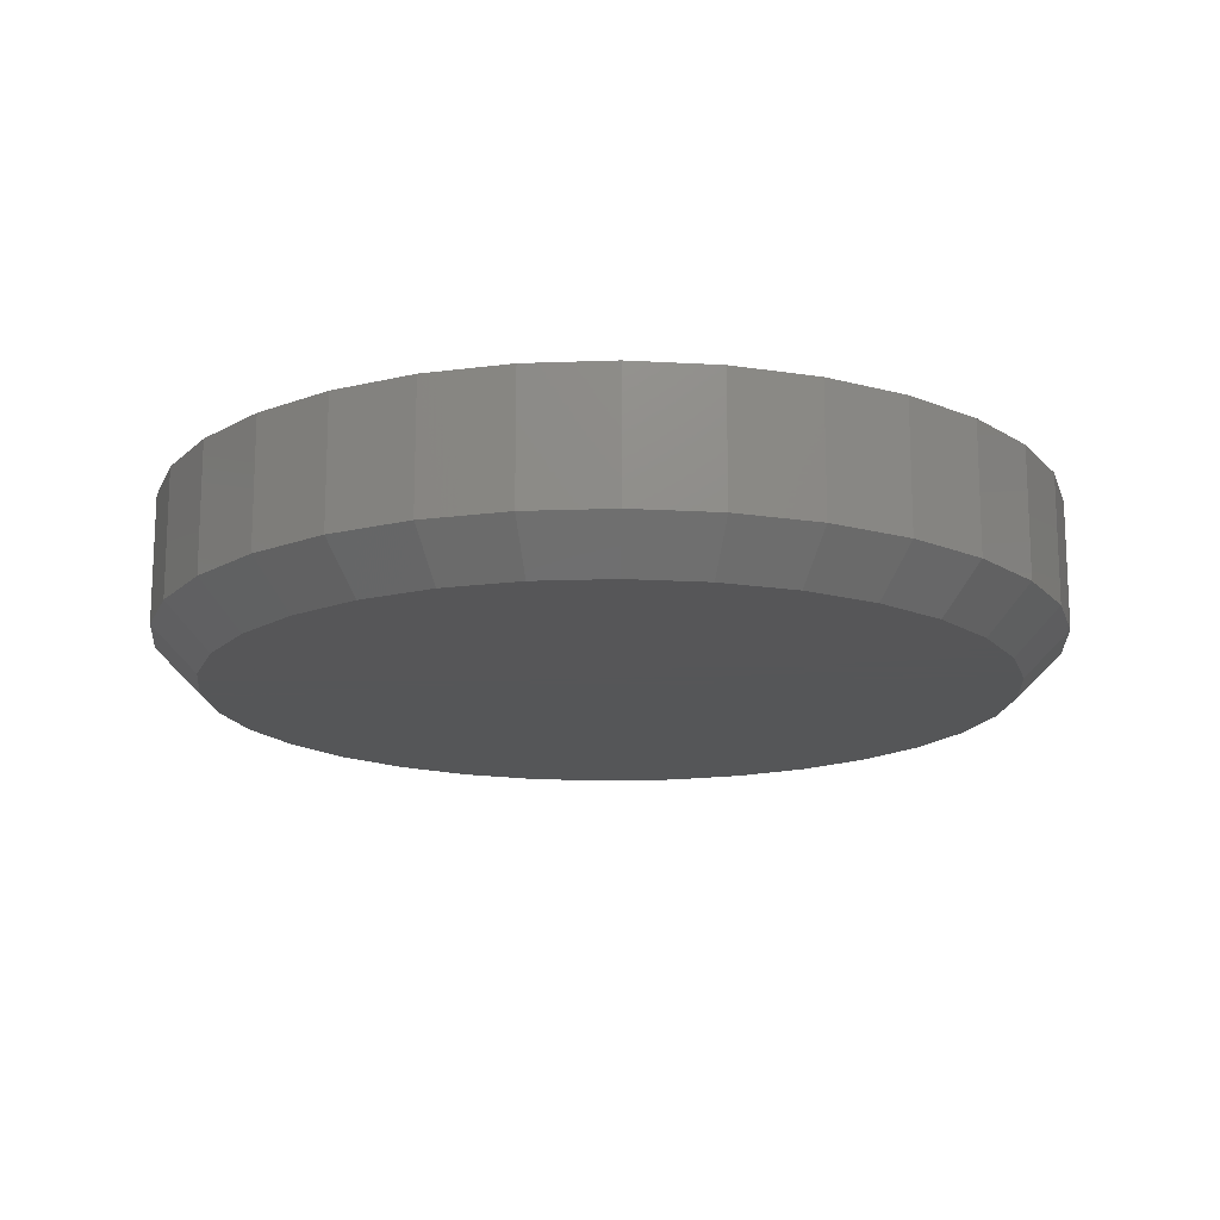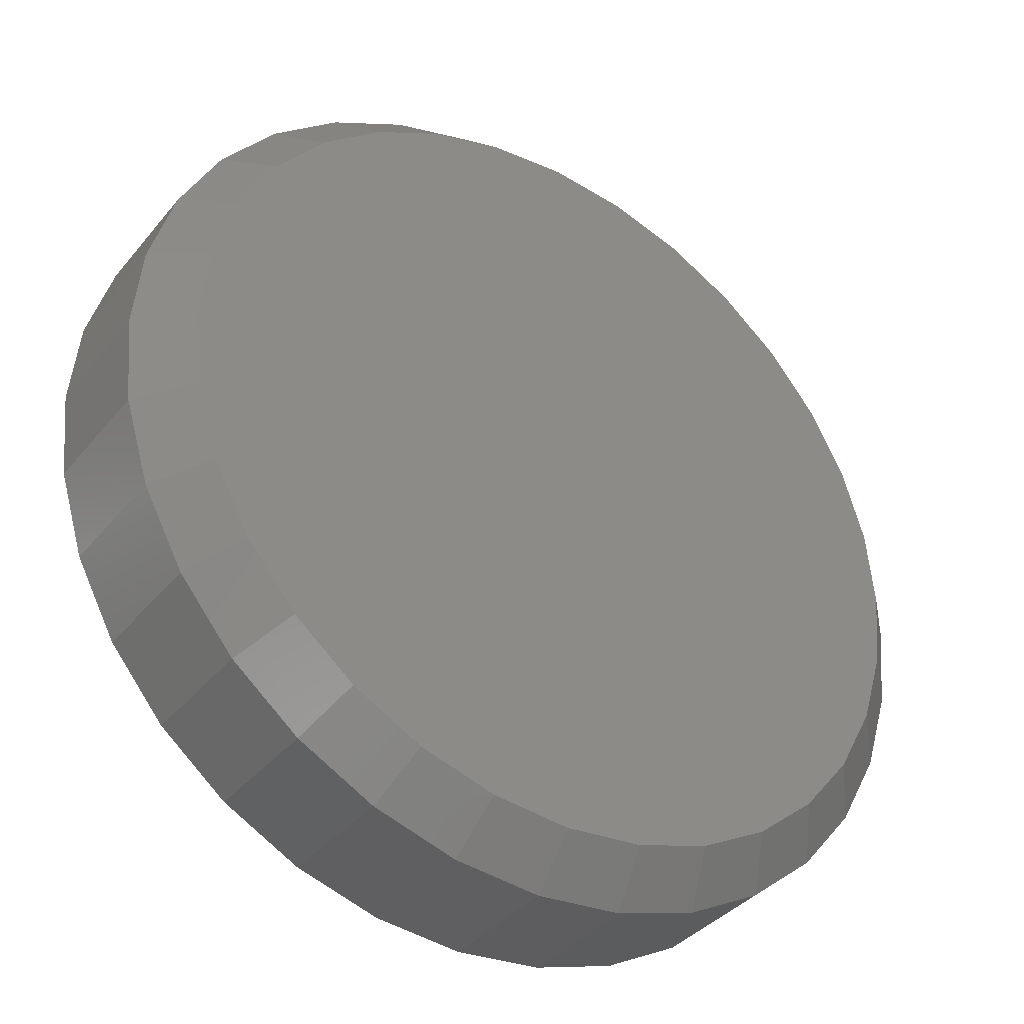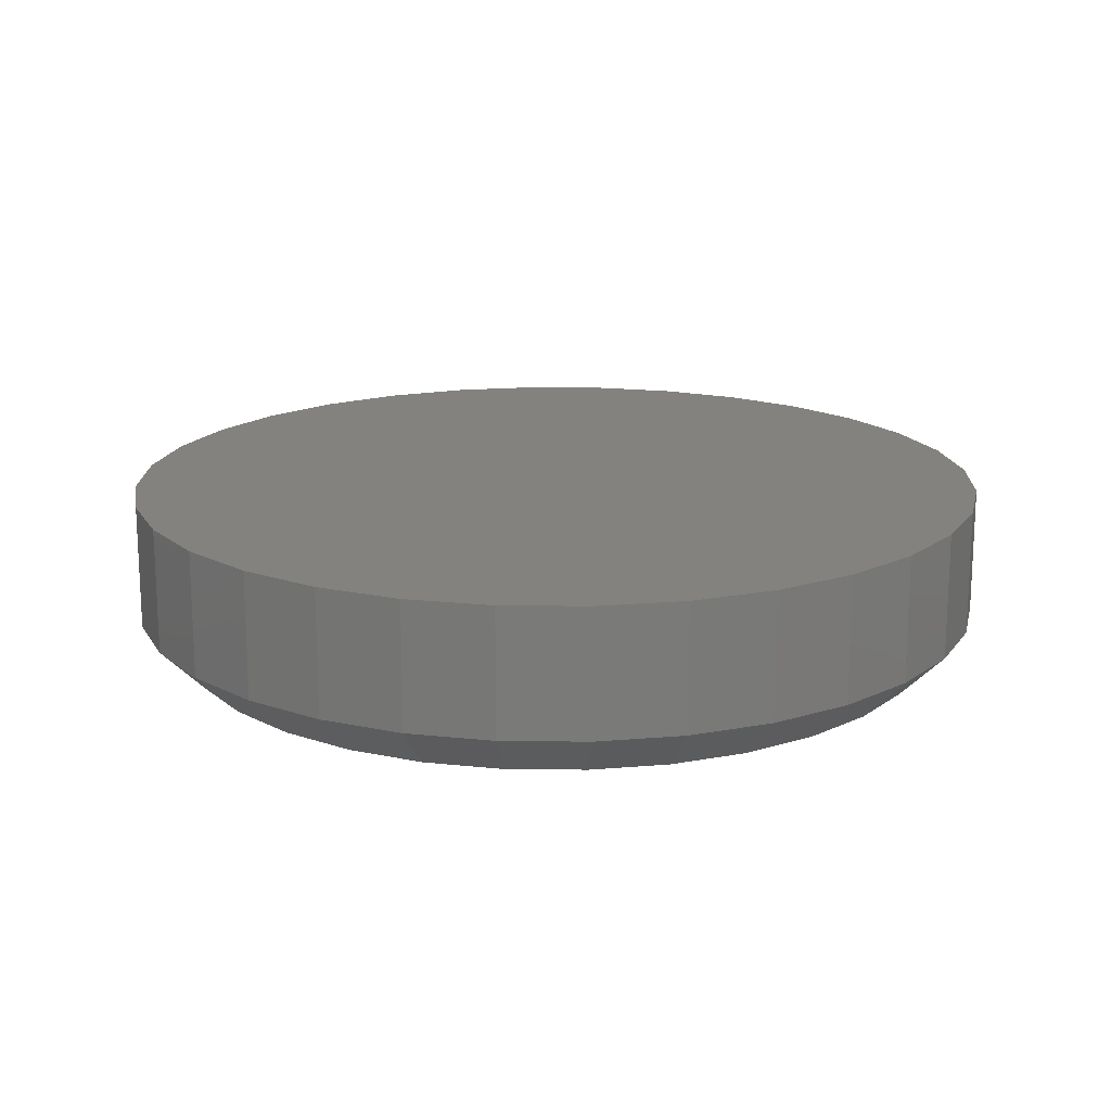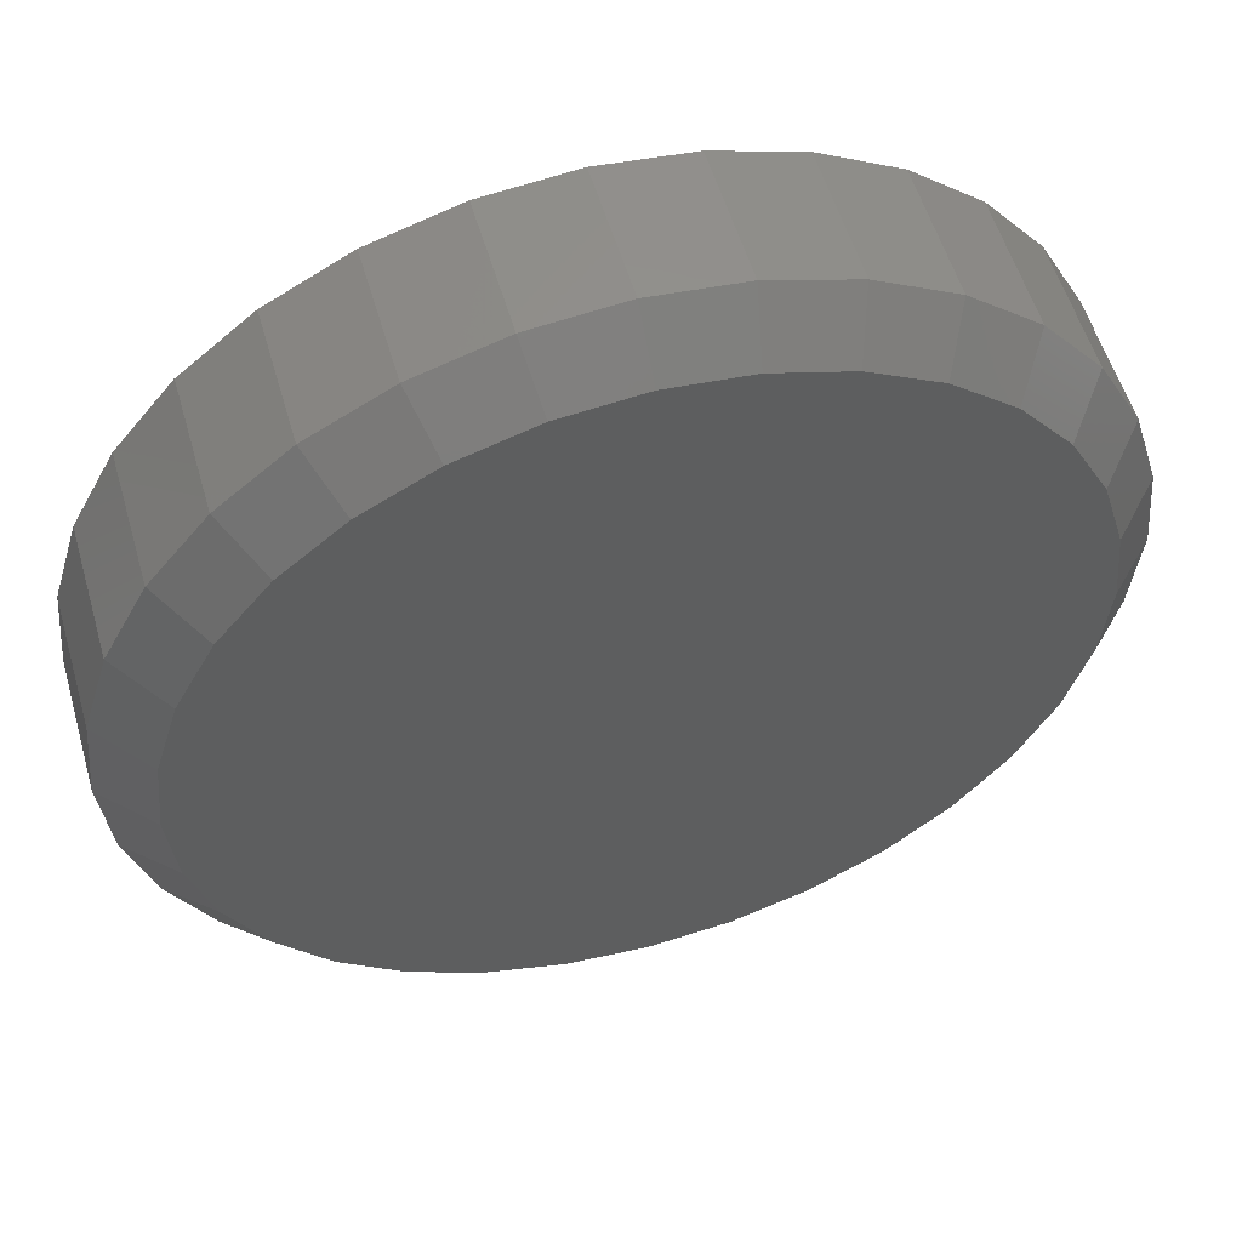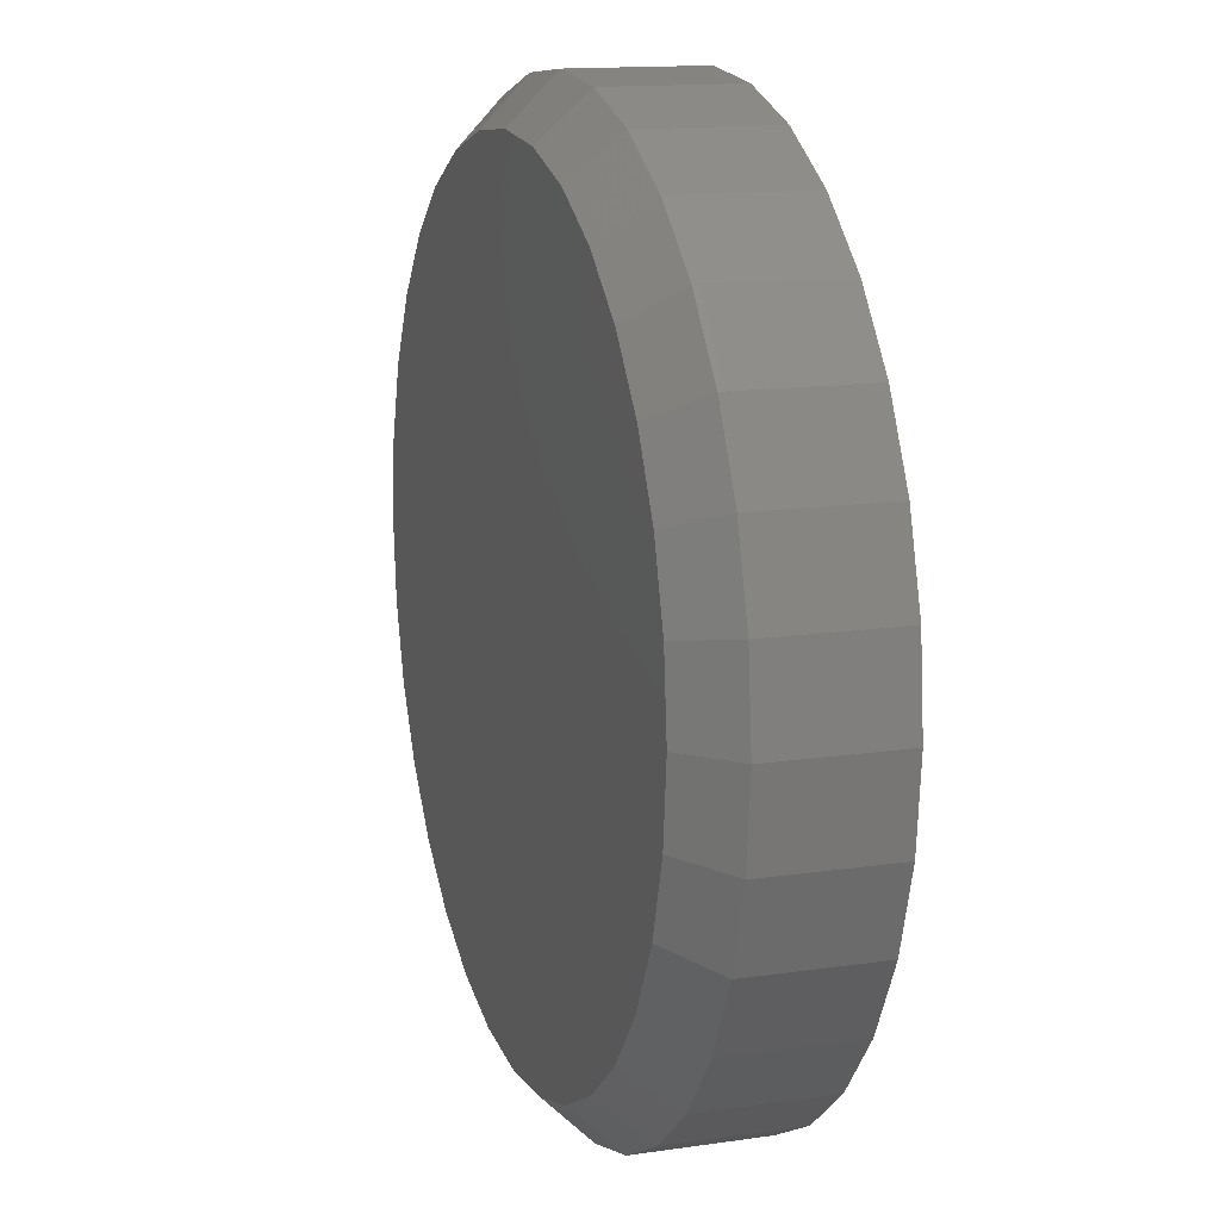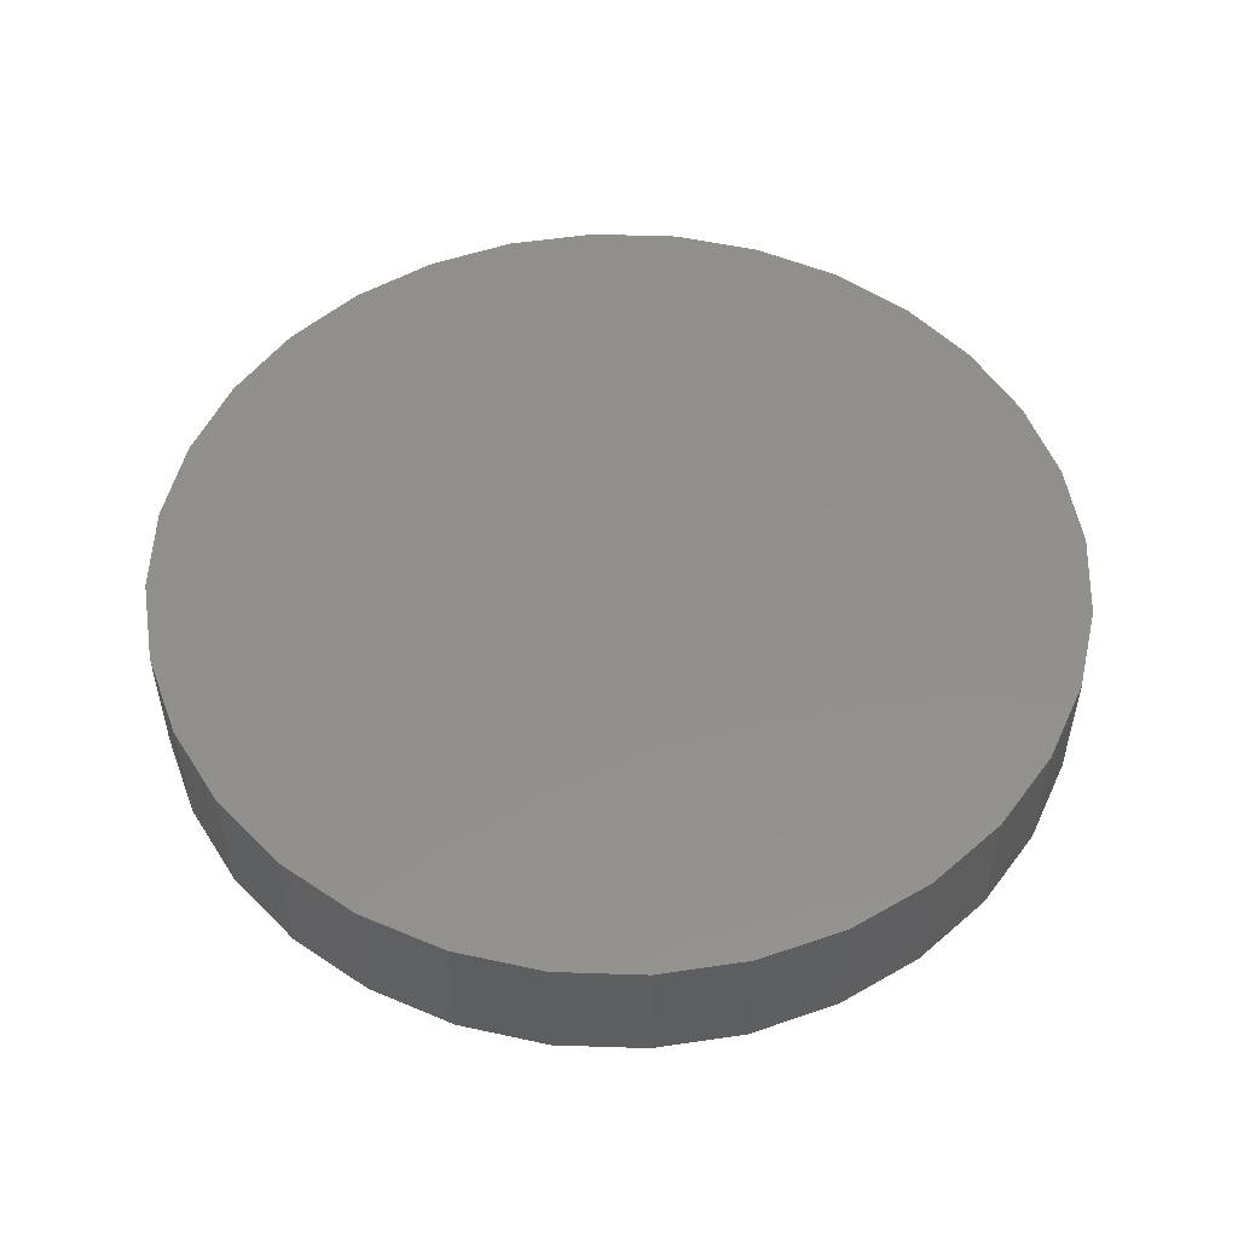
<metadata>
{"format":"stl","ext":"stl","renderer":"f3d","projection":"perspective","resolution":1024,"background":"white","views":[{"elev":-15.9,"azim":-12.5,"up":"+Z"},{"elev":-37.0,"azim":145.8,"up":"+Y"},{"elev":16.8,"azim":-60.6,"up":"+Z"},{"elev":55.1,"azim":163.9,"up":"+Y"},{"elev":14.1,"azim":-107.9,"up":"+Y"},{"elev":52.3,"azim":-127.3,"up":"+Z"}]}
</metadata>
<code>
# stl→obj: 96 verts, 188 faces
v 0.007895 0.3399 0
v 0.0742 0.3334 0
v -0.05841 0.3334 0
v 0.007895 -0.3399 0
v -0.05841 -0.3334 0
v 0.0742 -0.3334 0
v -0.1222 -0.314 0
v 0.138 -0.314 0
v -0.1809 -0.2826 0
v 0.1967 -0.2826 0
v -0.2324 -0.2403 0
v 0.2482 -0.2403 0
v -0.2747 -0.1888 0
v 0.2905 -0.1888 0
v -0.3061 -0.1301 0
v 0.3219 -0.1301 0
v -0.3255 -0.06631 0
v 0.3412 -0.06631 0
v -0.332 -1.245e-16 0
v 0.3478 -9.848e-17 0
v -0.3255 0.06631 0
v 0.3412 0.06631 0
v -0.3061 0.1301 0
v 0.3219 0.1301 0
v -0.2747 0.1888 0
v 0.2905 0.1888 0
v -0.2324 0.2403 0
v 0.2482 0.2403 0
v -0.1809 0.2826 0
v 0.1967 0.2826 0
v -0.1222 0.314 0
v 0.138 0.314 0
v 0.3868 -4.294e-16 0.03906
v 0.3868 0 0.1484
v 0.3796 -0.07393 0.03906
v 0.3796 -0.07393 0.1484
v 0.358 -0.145 0.03906
v 0.358 -0.145 0.1484
v 0.323 -0.2105 0.03906
v 0.323 -0.2105 0.1484
v 0.2759 -0.268 0.03906
v 0.2759 -0.268 0.1484
v 0.2184 -0.3151 0.03906
v 0.2184 -0.3151 0.1484
v 0.1529 -0.3501 0.03906
v 0.1529 -0.3501 0.1484
v 0.08182 -0.3717 0.03906
v 0.08182 -0.3717 0.1484
v 0.007895 -0.3789 0.03906
v 0.007895 -0.3789 0.1484
v -0.06603 -0.3717 0.03906
v -0.06603 -0.3717 0.1484
v -0.1371 -0.3501 0.03906
v -0.1371 -0.3501 0.1484
v -0.2026 -0.3151 0.03906
v -0.2026 -0.3151 0.1484
v -0.2601 -0.268 0.03906
v -0.2601 -0.268 0.1484
v -0.3072 -0.2105 0.03906
v -0.3072 -0.2105 0.1484
v -0.3422 -0.145 0.03906
v -0.3422 -0.145 0.1484
v -0.3638 -0.07393 0.03906
v -0.3638 -0.07393 0.1484
v -0.3711 4.641e-17 0.03906
v -0.3711 4.641e-17 0.1484
v -0.3638 0.07393 0.03906
v -0.3638 0.07393 0.1484
v -0.3422 0.145 0.03906
v -0.3422 0.145 0.1484
v -0.3072 0.2105 0.03906
v -0.3072 0.2105 0.1484
v -0.2601 0.268 0.03906
v -0.2601 0.268 0.1484
v -0.2026 0.3151 0.03906
v -0.2026 0.3151 0.1484
v -0.1371 0.3501 0.03906
v -0.1371 0.3501 0.1484
v -0.06603 0.3717 0.03906
v -0.06603 0.3717 0.1484
v 0.007895 0.3789 0.03906
v 0.007895 0.3789 0.1484
v 0.08182 0.3717 0.03906
v 0.08182 0.3717 0.1484
v 0.1529 0.3501 0.03906
v 0.1529 0.3501 0.1484
v 0.2184 0.3151 0.03906
v 0.2184 0.3151 0.1484
v 0.2759 0.268 0.03906
v 0.2759 0.268 0.1484
v 0.323 0.2105 0.03906
v 0.323 0.2105 0.1484
v 0.358 0.145 0.03906
v 0.358 0.145 0.1484
v 0.3796 0.07393 0.03906
v 0.3796 0.07393 0.1484
f 1 2 3
f 4 5 6
f 6 5 7
f 6 7 8
f 8 7 9
f 8 9 10
f 10 9 11
f 10 11 12
f 12 11 13
f 12 13 14
f 14 13 15
f 14 15 16
f 16 15 17
f 16 17 18
f 18 17 19
f 18 19 20
f 20 19 21
f 20 21 22
f 22 21 23
f 22 23 24
f 24 23 25
f 24 25 26
f 26 25 27
f 26 27 28
f 28 27 29
f 28 29 30
f 30 29 31
f 30 31 32
f 32 31 3
f 32 3 2
f 33 34 35
f 35 34 36
f 35 36 37
f 37 36 38
f 37 38 39
f 39 38 40
f 39 40 41
f 41 40 42
f 41 42 43
f 43 42 44
f 43 44 45
f 45 44 46
f 45 46 47
f 47 46 48
f 47 48 49
f 49 48 50
f 49 50 51
f 51 50 52
f 51 52 53
f 53 52 54
f 53 54 55
f 55 54 56
f 55 56 57
f 57 56 58
f 57 58 59
f 59 58 60
f 59 60 61
f 61 60 62
f 61 62 63
f 63 62 64
f 63 64 65
f 65 64 66
f 65 66 67
f 67 66 68
f 67 68 69
f 69 68 70
f 69 70 71
f 71 70 72
f 71 72 73
f 73 72 74
f 73 74 75
f 75 74 76
f 75 76 77
f 77 76 78
f 77 78 79
f 79 78 80
f 79 80 81
f 81 80 82
f 81 82 83
f 83 82 84
f 83 84 85
f 85 84 86
f 85 86 87
f 87 86 88
f 87 88 89
f 89 88 90
f 89 90 91
f 91 90 92
f 91 92 93
f 93 92 94
f 93 94 95
f 95 94 96
f 95 96 33
f 33 96 34
f 49 5 4
f 4 47 49
f 9 55 11
f 11 55 57
f 11 57 13
f 13 57 59
f 13 59 15
f 15 59 61
f 15 61 17
f 17 61 63
f 17 63 19
f 19 63 65
f 43 10 41
f 41 10 12
f 41 12 39
f 39 12 14
f 39 14 37
f 37 14 16
f 37 16 35
f 35 16 18
f 35 18 33
f 33 18 20
f 55 9 53
f 53 9 7
f 53 7 51
f 51 7 5
f 51 5 49
f 10 43 8
f 8 43 45
f 8 45 6
f 6 45 47
f 6 47 4
f 81 2 1
f 1 79 81
f 30 87 28
f 28 87 89
f 28 89 26
f 26 89 91
f 26 91 24
f 24 91 93
f 24 93 22
f 22 93 95
f 22 95 20
f 20 95 33
f 75 29 73
f 73 29 27
f 73 27 71
f 71 27 25
f 71 25 69
f 69 25 23
f 69 23 67
f 67 23 21
f 67 21 65
f 65 21 19
f 87 30 85
f 85 30 32
f 85 32 83
f 83 32 2
f 83 2 81
f 29 75 31
f 31 75 77
f 31 77 3
f 3 77 79
f 3 79 1
f 80 84 82
f 84 80 86
f 86 80 78
f 86 78 88
f 88 78 76
f 88 76 90
f 90 76 74
f 90 74 92
f 92 74 72
f 92 72 94
f 94 72 70
f 94 70 96
f 96 70 68
f 96 68 34
f 34 68 66
f 34 66 36
f 36 66 64
f 36 64 38
f 38 64 62
f 38 62 40
f 40 62 60
f 40 60 42
f 42 60 58
f 42 58 44
f 44 58 56
f 44 56 46
f 46 56 54
f 46 54 48
f 48 54 52
f 48 52 50

</code>
